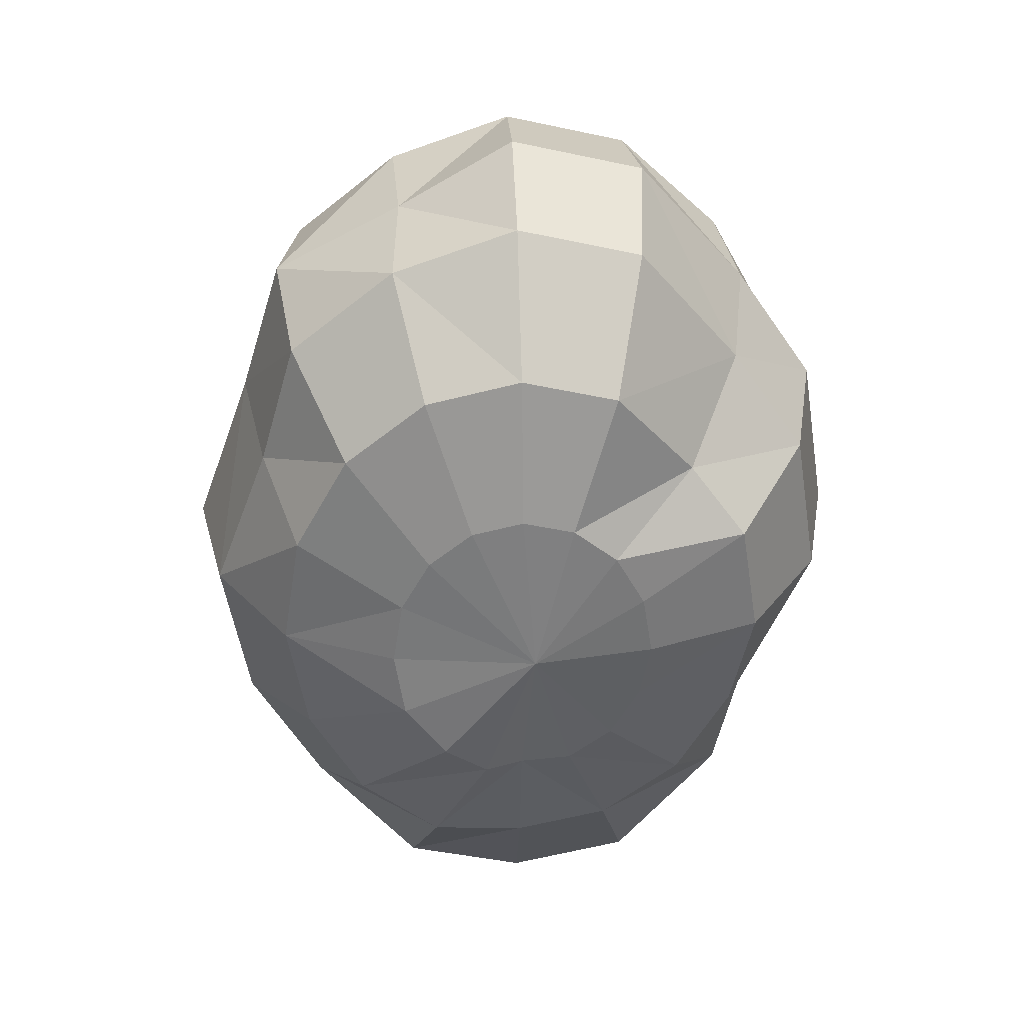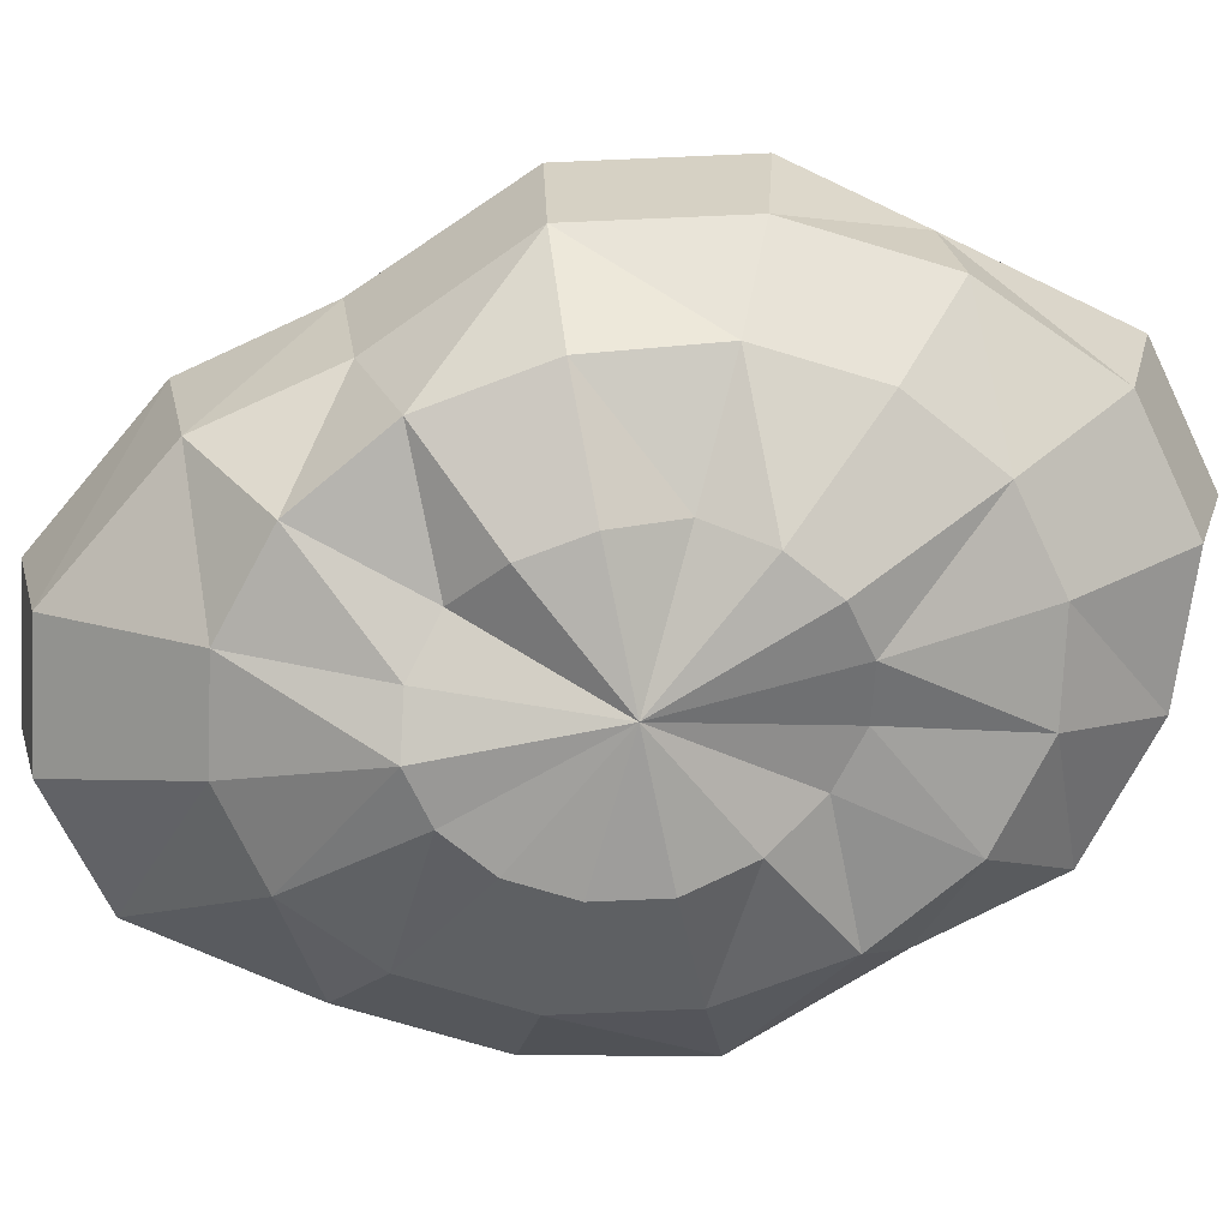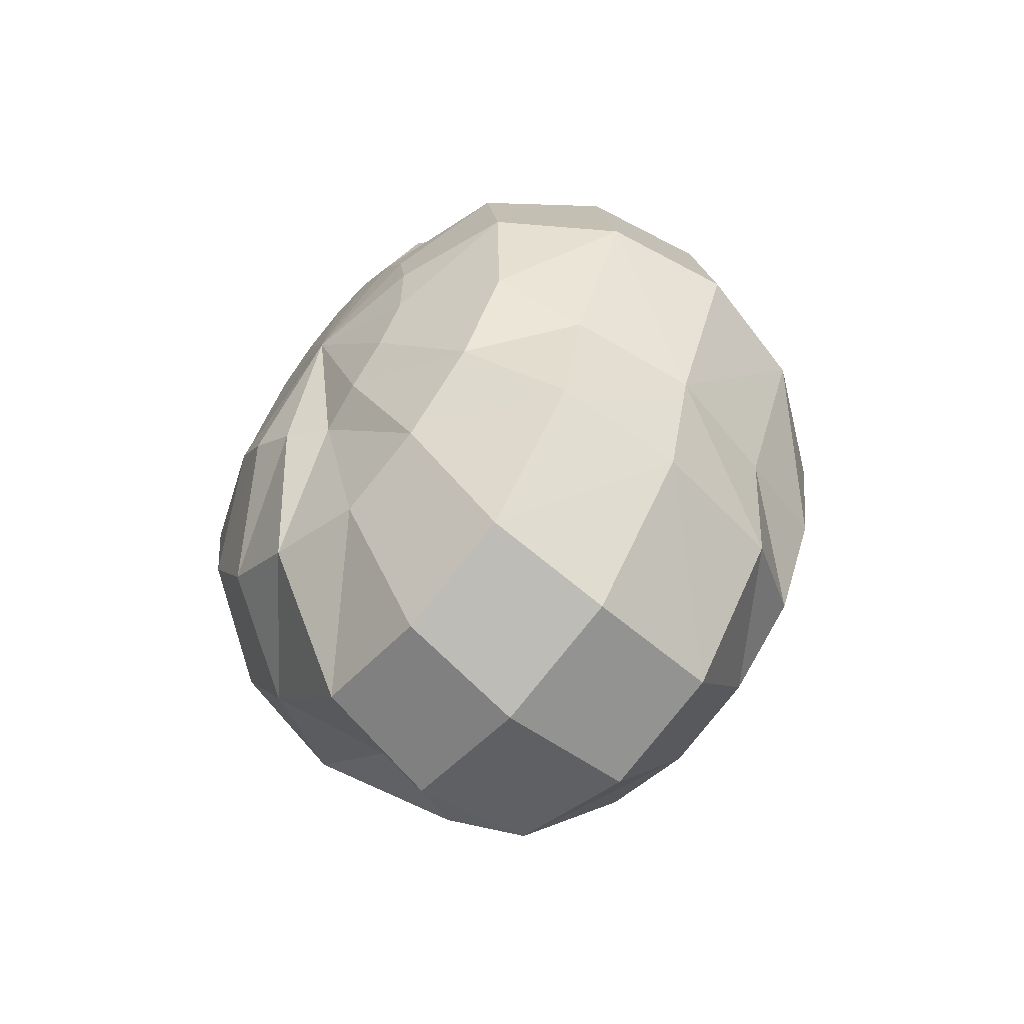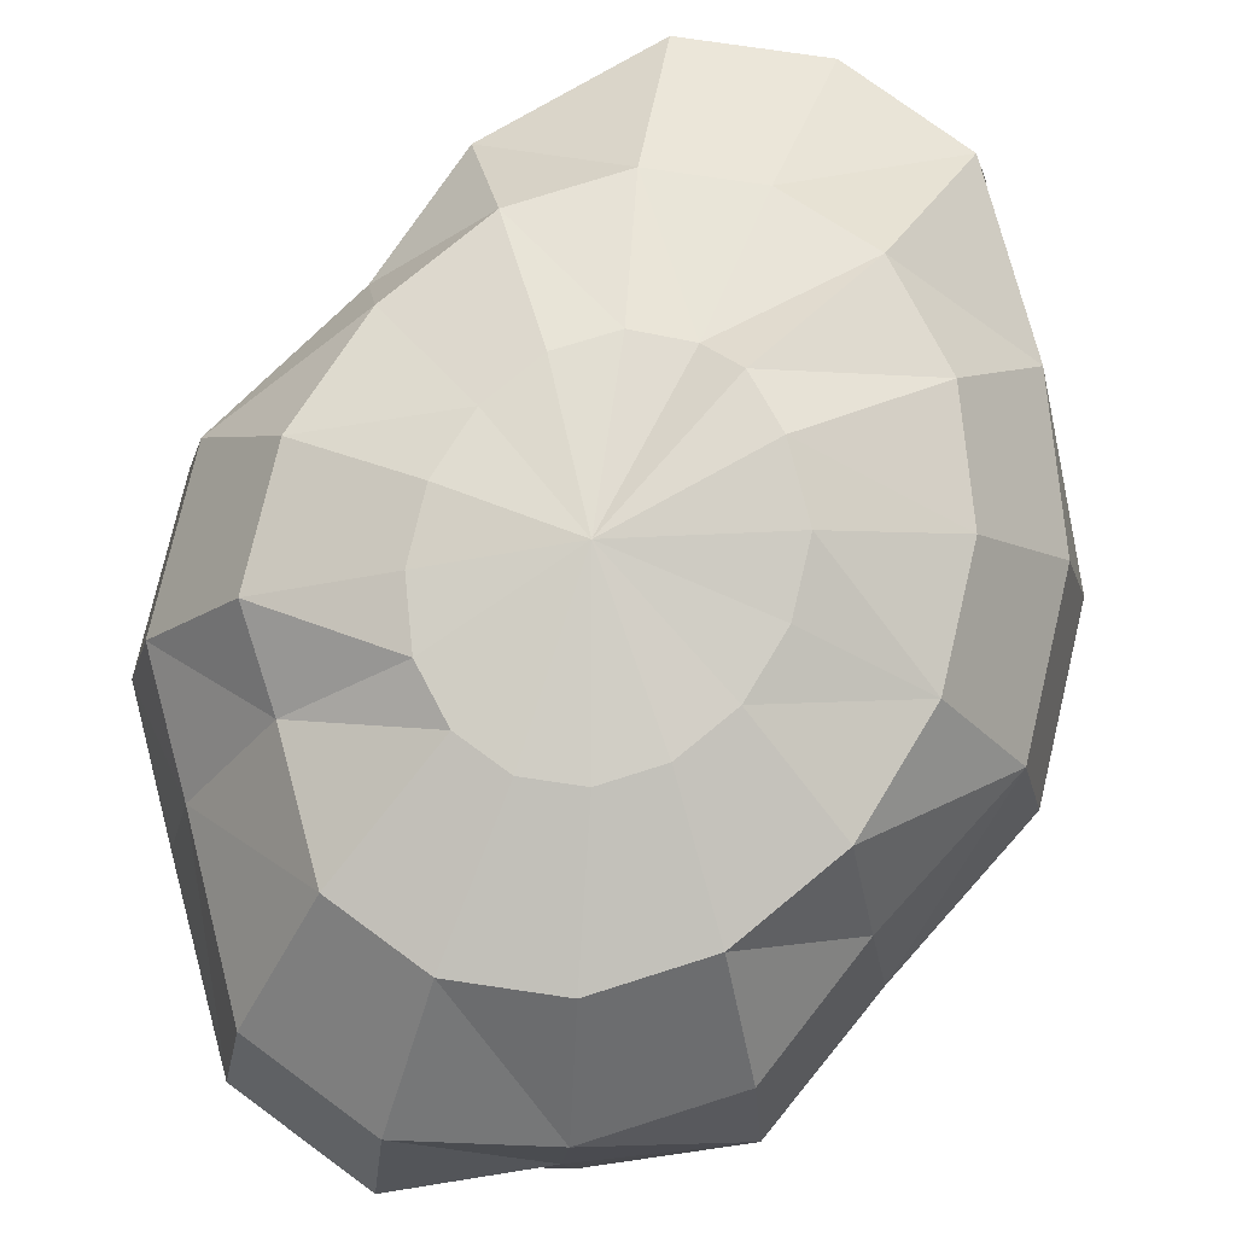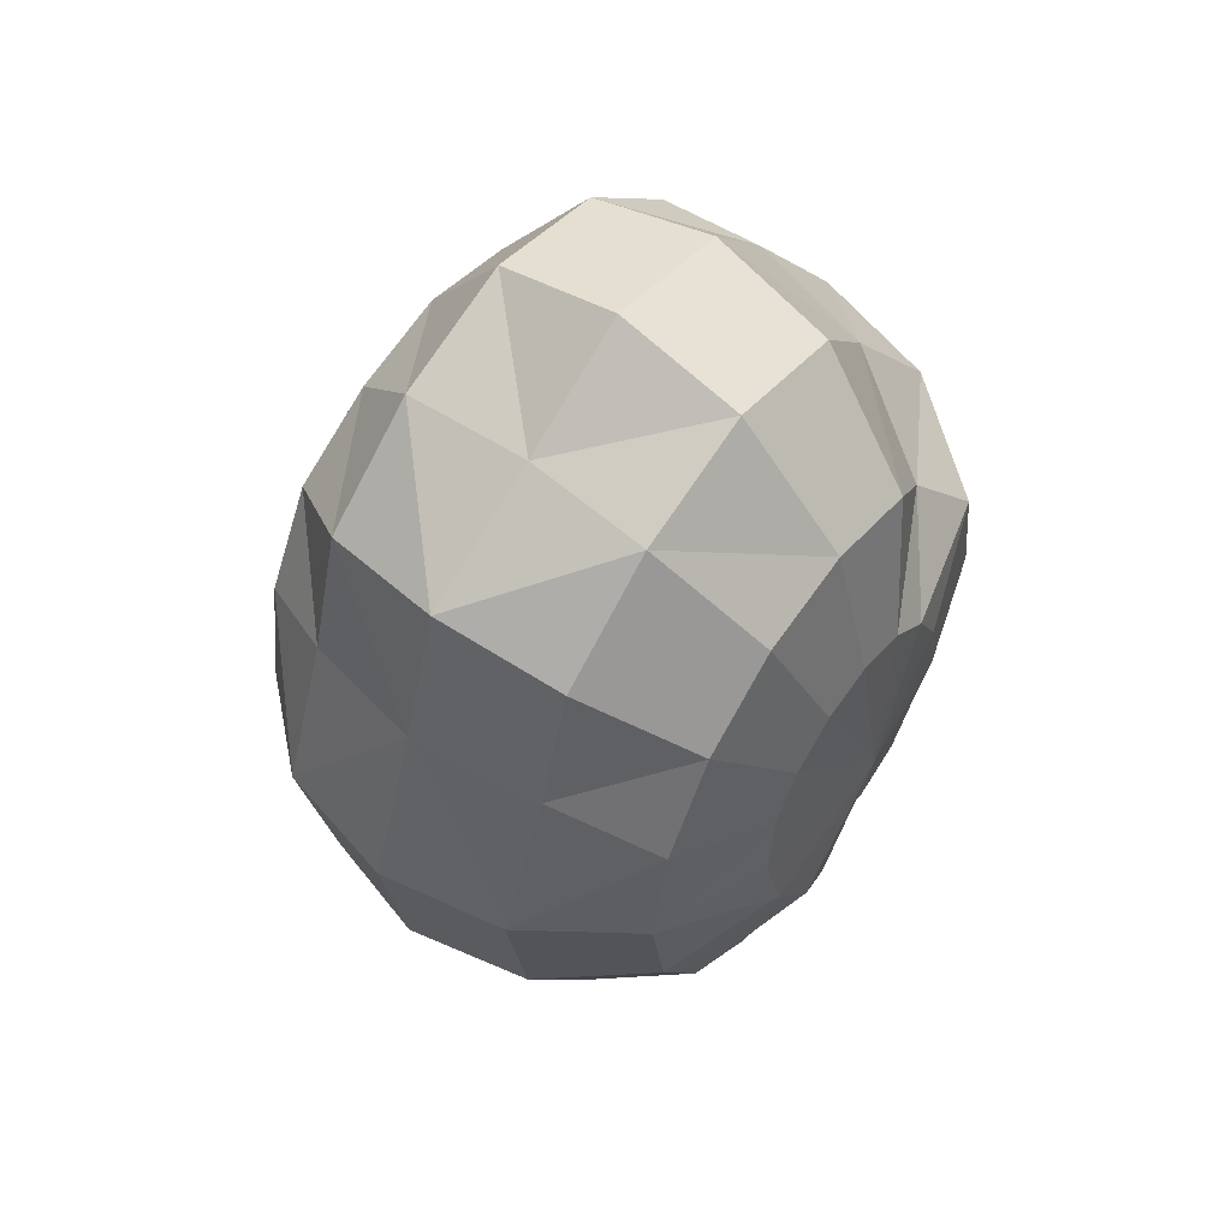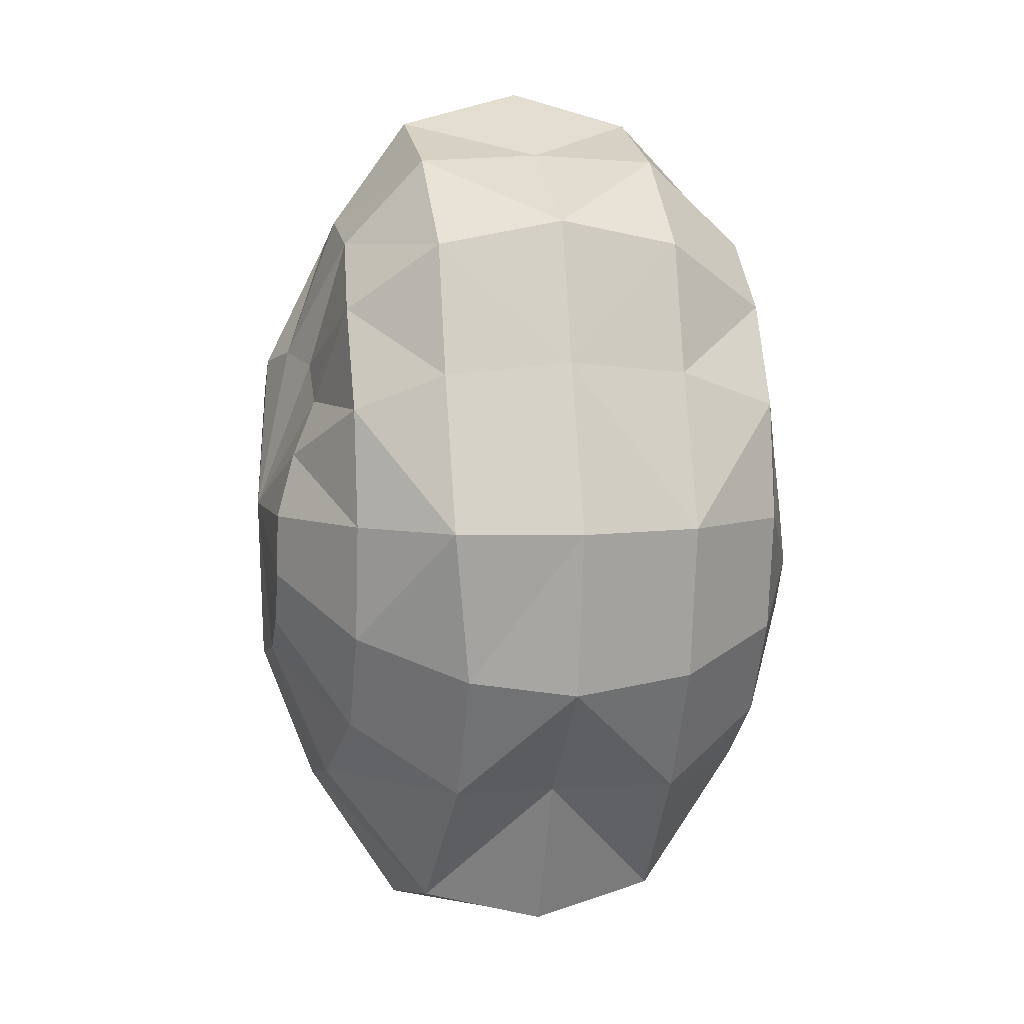
<metadata>
{"format":"obj","ext":"obj","renderer":"f3d","projection":"perspective","resolution":1024,"background":"white","views":[{"elev":36.4,"azim":177.6,"up":"+Z"},{"elev":-74.6,"azim":-78.5,"up":"+Y"},{"elev":-65.2,"azim":-130.5,"up":"+Z"},{"elev":77.1,"azim":22.3,"up":"+Y"},{"elev":58.9,"azim":127.6,"up":"+Z"},{"elev":6.7,"azim":78.6,"up":"+Z"}]}
</metadata>
<code>
o Sphere
v 0 0.6016 -0.8839
v 0 0.3548 -1.295
v 0 -0.4033 -1.295
v 0 -0.8202 -0.4784
v 0.1113 0.7922 -0.442
v 0.2706 0.6557 -0.8167
v 0.3536 0.3548 -1.207
v 0.3827 -0 -1.295
v 0.3536 -0.3532 -1.207
v 0.2706 -0.654 -0.8167
v 0.1464 -0.8065 -0.442
v 0.2355 0.8199 -0.3383
v 0.5 0.6557 -0.625
v 0.6533 0.3548 -0.8167
v 0.589 -0 -0.8308
v 0.6533 -0.3047 -0.8167
v 0.5 -0.6055 -0.625
v 0.2706 -0.8065 -0.3383
v 0.3536 0.8045 -0.1831
v 0.6533 0.6557 -0.3383
v 0.8536 0.3548 -0.442
v 0.9239 -0 -0.4784
v 0.8536 -0.3047 -0.442
v 0.6533 -0.6055 -0.3383
v 0.3536 -0.8065 -0.1831
v 0.3827 0.7776 -0
v 0.7071 0.6557 -0
v 0.9239 0.3548 0
v 1 -0 0
v 0.9239 -0.3548 0
v 0.7071 -0.6055 -0
v 0.3827 -0.8065 -0
v 0.3536 0.7659 0.1831
v 0.6533 0.6557 0.3383
v 0.7599 0.3548 0.442
v 0.8302 -0 0.4784
v 0.7599 -0.3548 0.442
v 0.6533 -0.6055 0.3383
v 0.3536 -0.7534 0.1831
v 0.2706 0.7659 0.3383
v 0.5 0.6557 0.625
v 0.6533 0.3548 0.8167
v 0.7071 -0 0.8839
v 0.6533 -0.3548 0.8167
v 0.5 -0.6055 0.625
v 0.2706 -0.6793 0.3383
v 0.1464 0.7659 0.442
v 0.2706 0.6557 0.8167
v 0.3536 0.3548 1.067
v 0.336 -0 1.086
v 0.3536 -0.3548 1.067
v 0.2706 -0.5816 0.8167
v 0.1464 -0.6793 0.442
v -0 0.7659 0.4784
v -0 0.6557 0.8839
v -0 0.3548 1.196
v -0 -0 1.291
v -0 -0.3548 1.196
v -0 -0.5816 0.8839
v -0 -0.7324 0.4784
v -0.1464 0.7659 0.442
v -0.2706 0.6557 0.8167
v -0.3536 0.3548 1.108
v -0.3827 -0 1.196
v -0.3536 -0.3548 1.108
v -0.2706 -0.5816 0.8167
v -0.1464 -0.7826 0.442
v -0.2706 0.7659 0.3383
v -0.5 0.5739 0.5224
v -0.6533 0.2731 0.714
v -0.7071 -0.08174 0.7813
v -0.6533 -0.3548 0.8167
v -0.5 -0.5816 0.625
v -0.2706 -0.7826 0.3383
v -0.3536 0.7659 0.1831
v -0.6533 0.6557 0.3383
v -0.8536 0.3548 0.442
v -0.9239 -0 0.4784
v -0.8536 -0.3548 0.442
v -0.6533 -0.5816 0.3383
v -0.3536 -0.7191 0.1831
v -0.3827 0.7659 -0
v -0.7071 0.6557 -1e-06
v -0.9239 0.3548 -1e-06
v -1 -0 -1e-06
v -0.9239 -0.3548 -1e-06
v -0.7071 -0.6557 -1e-06
v -0.3827 -0.7932 -0
v -0.3536 0.7474 -0.1831
v -0.6533 0.6016 -0.3383
v -0.7323 0.3548 -0.442
v -0.8027 -0 -0.4784
v -0.7323 -0.3548 -0.442
v -0.6533 -0.6557 -0.3383
v -0.3536 -0.7932 -0.1831
v -0.2706 0.7474 -0.3383
v -0.5 0.6016 -0.625
v -0.6533 0.3548 -0.8167
v -0.7071 -0 -0.8839
v -0.6533 -0.4033 -0.8167
v -0.5 -0.6677 -0.625
v -0.2706 -0.7037 -0.3383
v -0.1464 0.7426 -0.442
v -0.2706 0.6016 -0.8167
v -0.3536 0.3548 -1.207
v -0.3827 -0 -1.295
v -0.3536 -0.4033 -1.207
v -0.2706 -0.6677 -0.8167
v -0.1464 -0.7671 -0.442
v -0.03512 0.8177 0
v 0 0.7181 -0.4784
v 1e-06 -0 -1.39
v 0 -0.6677 -0.8839
v 0 -0.8332 -0
f 2 8 112
f 111 6 1
f 4 10 11
f 112 9 3
f 1 7 2
f 111 110 5
f 114 4 11
f 113 9 10
f 11 17 18
f 9 15 16
f 6 14 7
f 5 110 12
f 114 11 18
f 10 16 17
f 7 15 8
f 5 13 6
f 12 110 19
f 114 18 25
f 17 23 24
f 14 22 15
f 12 20 13
f 18 24 25
f 16 22 23
f 13 21 14
f 24 30 31
f 21 29 22
f 19 27 20
f 25 31 32
f 23 29 30
f 20 28 21
f 19 110 26
f 114 25 32
f 31 39 32
f 30 36 37
f 28 34 35
f 26 110 33
f 114 32 39
f 30 38 31
f 28 36 29
f 27 33 34
f 36 44 37
f 35 41 42
f 33 110 40
f 114 39 46
f 37 45 38
f 36 42 43
f 34 40 41
f 38 46 39
f 114 46 53
f 44 52 45
f 43 49 50
f 41 47 48
f 45 53 46
f 43 51 44
f 42 48 49
f 40 110 47
f 50 56 57
f 48 54 55
f 52 60 53
f 50 58 51
f 49 55 56
f 47 110 54
f 114 53 60
f 51 59 52
f 60 66 67
f 58 64 65
f 55 63 56
f 54 110 61
f 114 60 67
f 59 65 66
f 56 64 57
f 54 62 55
f 62 70 63
f 61 110 68
f 114 67 74
f 66 72 73
f 64 70 71
f 61 69 62
f 67 73 74
f 65 71 72
f 114 74 81
f 73 79 80
f 70 78 71
f 68 76 69
f 74 80 81
f 71 79 72
f 69 77 70
f 68 110 75
f 75 83 76
f 81 87 88
f 79 85 86
f 76 84 77
f 75 110 82
f 114 81 88
f 80 86 87
f 77 85 78
f 87 95 88
f 86 92 93
f 84 90 91
f 82 110 89
f 114 88 95
f 86 94 87
f 84 92 85
f 83 89 90
f 89 110 96
f 114 95 102
f 93 101 94
f 92 98 99
f 90 96 97
f 94 102 95
f 92 100 93
f 91 97 98
f 100 108 101
f 99 105 106
f 97 103 104
f 101 109 102
f 99 107 100
f 98 104 105
f 96 110 103
f 114 102 109
f 108 4 109
f 106 3 107
f 105 1 2
f 103 110 111
f 114 109 4
f 107 113 108
f 106 2 112
f 104 111 1
f 2 7 8
f 111 5 6
f 4 113 10
f 112 8 9
f 1 6 7
f 113 3 9
f 11 10 17
f 9 8 15
f 6 13 14
f 10 9 16
f 7 14 15
f 5 12 13
f 17 16 23
f 14 21 22
f 12 19 20
f 18 17 24
f 16 15 22
f 13 20 21
f 24 23 30
f 21 28 29
f 19 26 27
f 25 24 31
f 23 22 29
f 20 27 28
f 31 38 39
f 30 29 36
f 28 27 34
f 30 37 38
f 28 35 36
f 27 26 33
f 36 43 44
f 35 34 41
f 37 44 45
f 36 35 42
f 34 33 40
f 38 45 46
f 44 51 52
f 43 42 49
f 41 40 47
f 45 52 53
f 43 50 51
f 42 41 48
f 50 49 56
f 48 47 54
f 52 59 60
f 50 57 58
f 49 48 55
f 51 58 59
f 60 59 66
f 58 57 64
f 55 62 63
f 59 58 65
f 56 63 64
f 54 61 62
f 62 69 70
f 66 65 72
f 64 63 70
f 61 68 69
f 67 66 73
f 65 64 71
f 73 72 79
f 70 77 78
f 68 75 76
f 74 73 80
f 71 78 79
f 69 76 77
f 75 82 83
f 81 80 87
f 79 78 85
f 76 83 84
f 80 79 86
f 77 84 85
f 87 94 95
f 86 85 92
f 84 83 90
f 86 93 94
f 84 91 92
f 83 82 89
f 93 100 101
f 92 91 98
f 90 89 96
f 94 101 102
f 92 99 100
f 91 90 97
f 100 107 108
f 99 98 105
f 97 96 103
f 101 108 109
f 99 106 107
f 98 97 104
f 108 113 4
f 106 112 3
f 105 104 1
f 107 3 113
f 106 105 2
f 104 103 111

</code>
